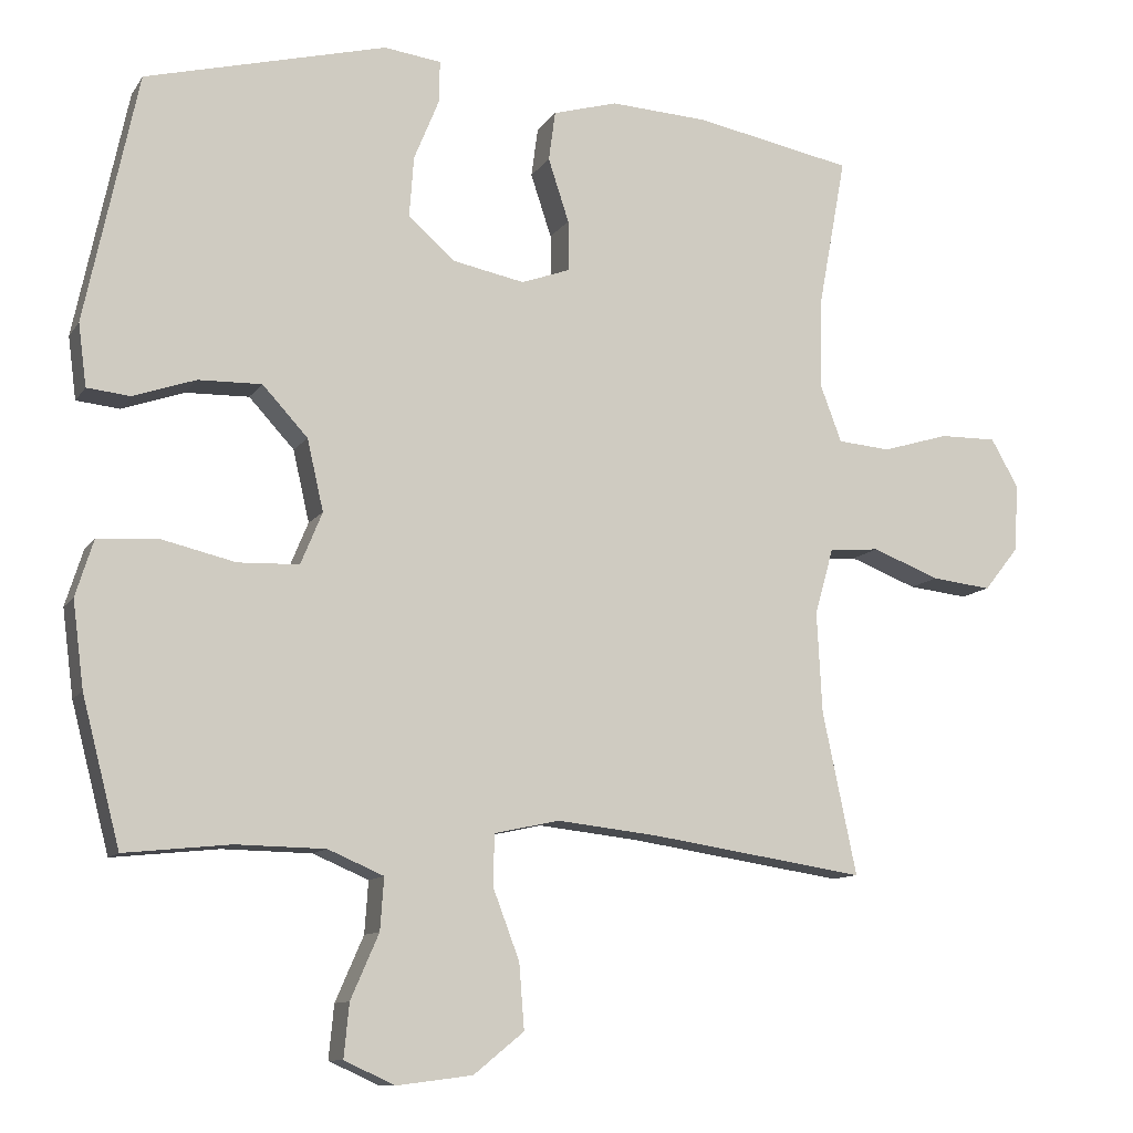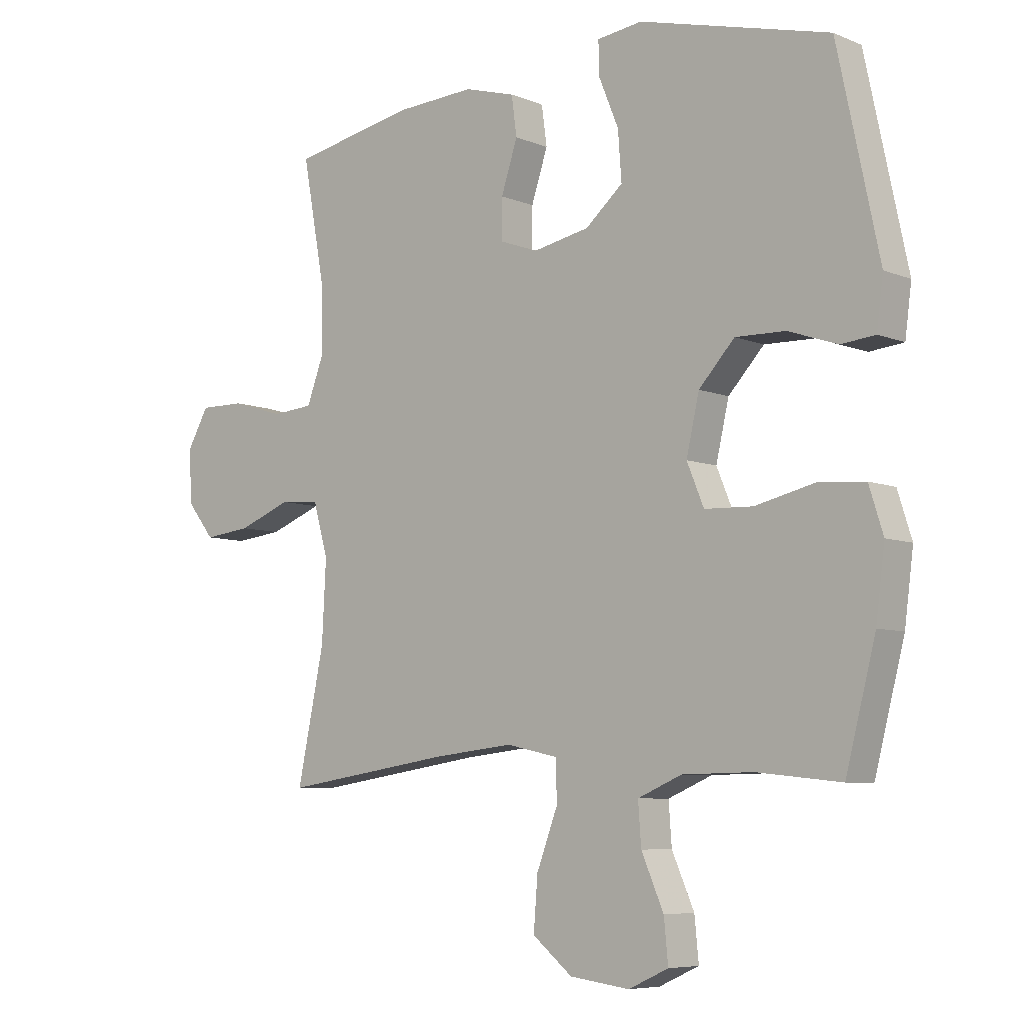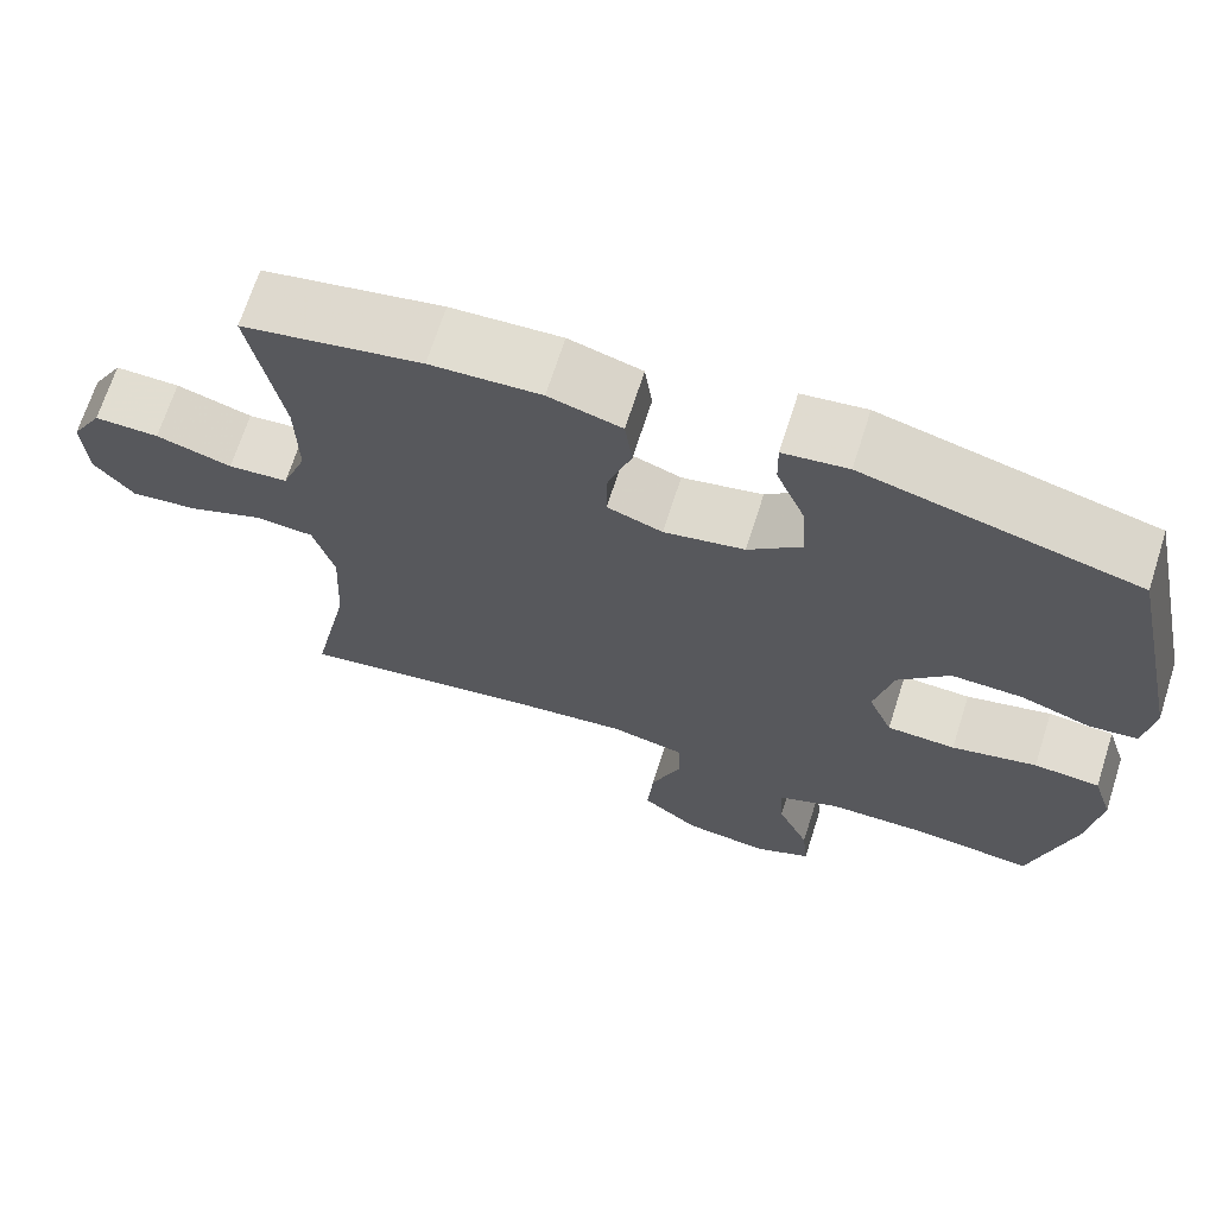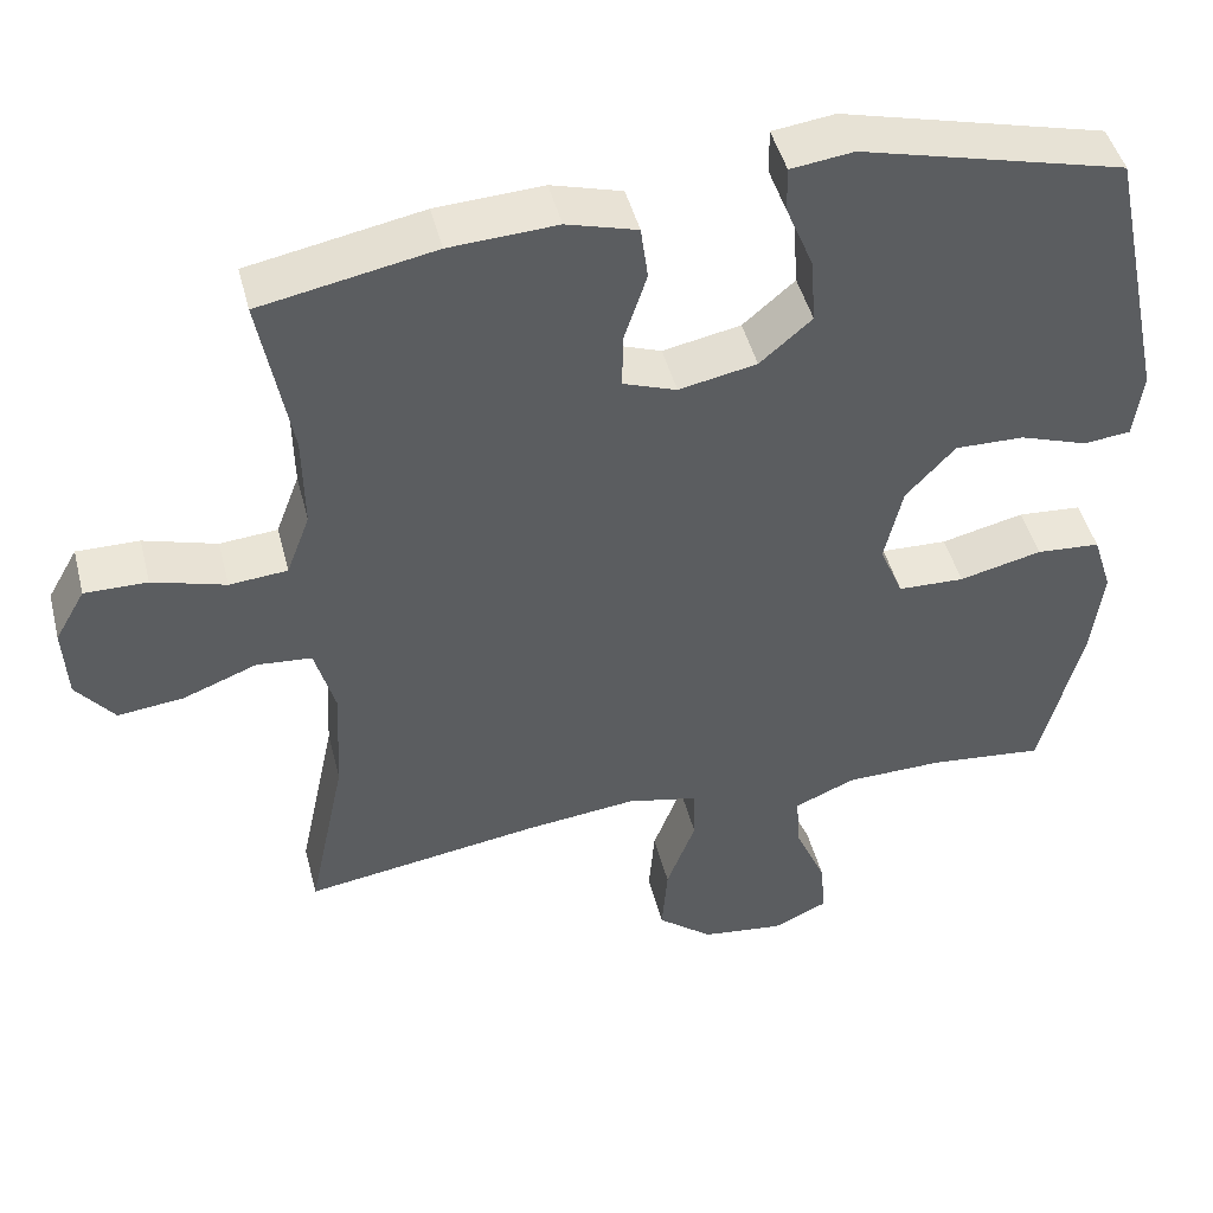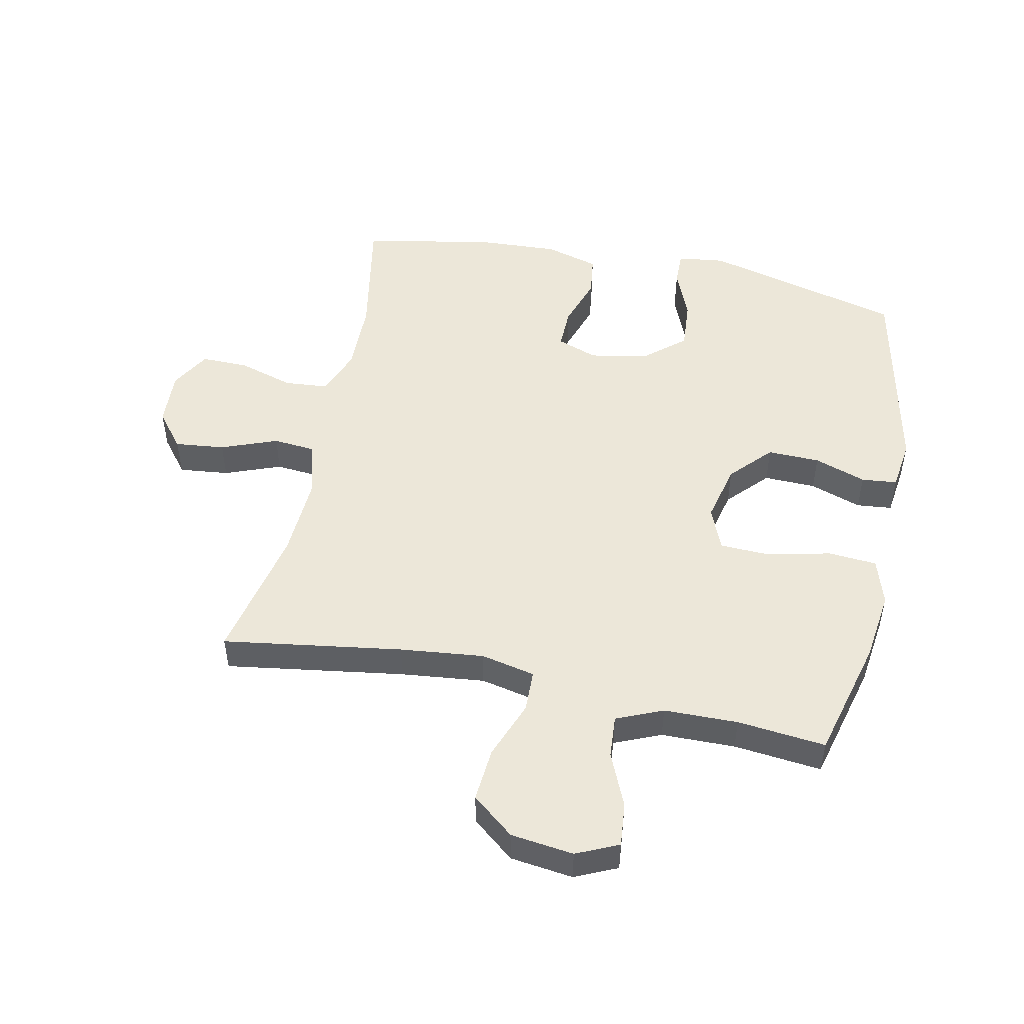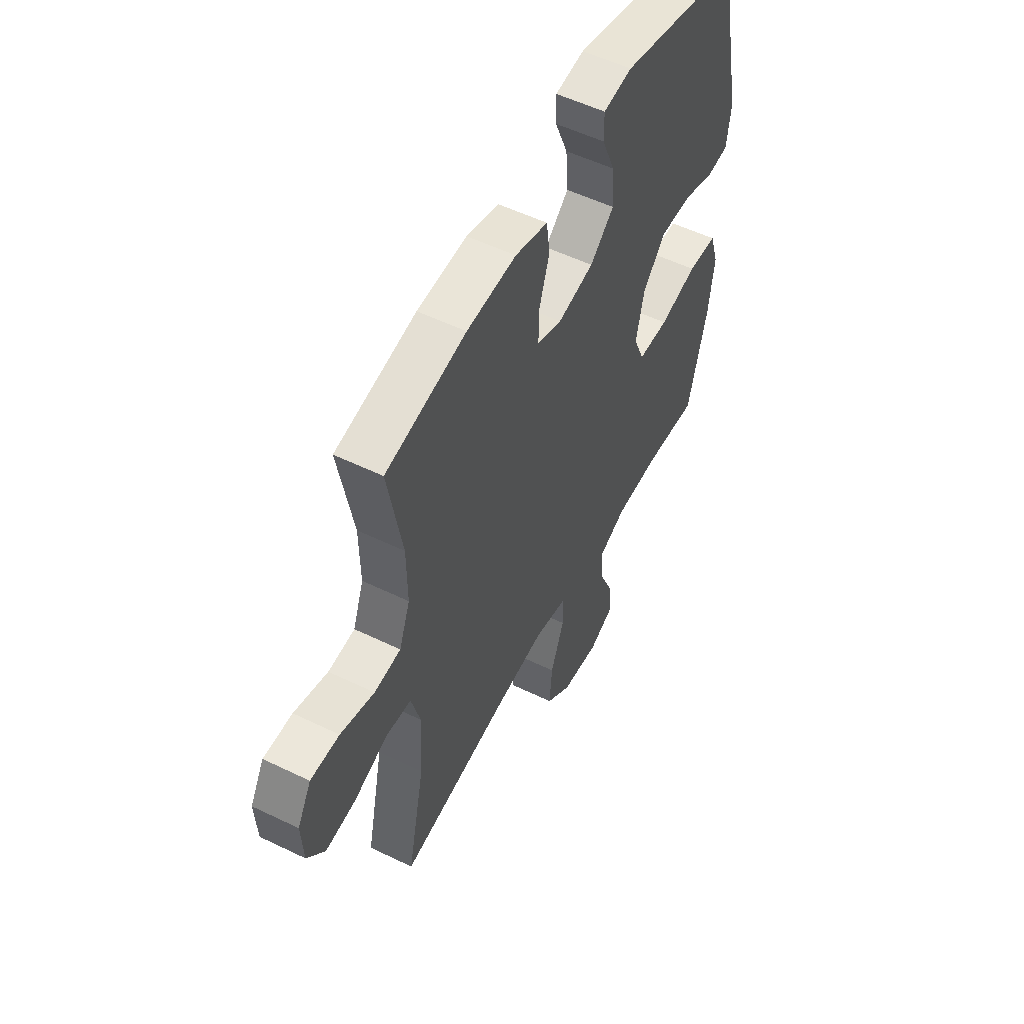
<metadata>
{"format":"obj","ext":"obj","renderer":"f3d","projection":"perspective","resolution":1024,"background":"white","views":[{"elev":-10.8,"azim":-20.4,"up":"+Z"},{"elev":-6.9,"azim":-139.5,"up":"+Z"},{"elev":68.6,"azim":-162.3,"up":"+Z"},{"elev":46.2,"azim":165.8,"up":"+Z"},{"elev":49.8,"azim":-168.1,"up":"+Y"},{"elev":54.4,"azim":117.2,"up":"+Z"}]}
</metadata>
<code>
v -0.5 0.07 0.5
v -0.175 0.07 0.584
v -0.098 0.07 0.574
v -0.099 0.07 0.518
v -0.133 0.07 0.435
v -0.139 0.07 0.353
v -0.075 0.07 0.298
v 0.021 0.07 0.279
v 0.087 0.07 0.303
v 0.086 0.07 0.371
v 0.058 0.07 0.456
v 0.067 0.07 0.523
v 0.154 0.07 0.548
v 0.286 0.07 0.541
v 0.5 0.07 0.5
v 0.462 0.07 0.294
v 0.46 0.07 0.176
v 0.489 0.07 0.099
v 0.56 0.07 0.093
v 0.65 0.07 0.12
v 0.727 0.07 0.121
v 0.764 0.07 0.056
v 0.759 0.07 -0.035
v 0.712 0.07 -0.094
v 0.631 0.07 -0.085
v 0.54 0.07 -0.05
v 0.472 0.07 -0.056
v 0.447 0.07 -0.145
v 0.454 0.07 -0.281
v 0.5 0.07 -0.5
v 0.209 0.07 -0.456
v 0.073 0.07 -0.441
v -0.015 0.07 -0.46
v -0.017 0.07 -0.528
v 0.019 0.07 -0.623
v 0.026 0.07 -0.711
v -0.042 0.07 -0.766
v -0.144 0.07 -0.779
v -0.212 0.07 -0.748
v -0.205 0.07 -0.676
v -0.167 0.07 -0.589
v -0.162 0.07 -0.519
v -0.237 0.07 -0.487
v -0.357 0.07 -0.485
v -0.5 0.07 -0.5
v -0.551 0.07 -0.303
v -0.566 0.07 -0.187
v -0.542 0.07 -0.111
v -0.463 0.07 -0.105
v -0.361 0.07 -0.129
v -0.279 0.07 -0.126
v -0.25 0.07 -0.056
v -0.272 0.07 0.04
v -0.333 0.07 0.106
v -0.418 0.07 0.104
v -0.502 0.07 0.075
v -0.56 0.07 0.081
v -0.571 0.07 0.165
v -0.5 0 0.5
v -0.175 0 0.584
v -0.098 0 0.574
v -0.099 0 0.518
v -0.133 0 0.435
v -0.139 0 0.353
v -0.075 0 0.298
v 0.021 0 0.279
v 0.087 0 0.303
v 0.086 0 0.371
v 0.058 0 0.456
v 0.067 0 0.523
v 0.154 0 0.548
v 0.286 0 0.541
v 0.5 0 0.5
v 0.462 0 0.294
v 0.46 0 0.176
v 0.489 0 0.099
v 0.56 0 0.093
v 0.65 0 0.12
v 0.727 0 0.121
v 0.764 0 0.056
v 0.759 0 -0.035
v 0.712 0 -0.094
v 0.631 0 -0.085
v 0.54 0 -0.05
v 0.472 0 -0.056
v 0.447 0 -0.145
v 0.454 0 -0.281
v 0.5 0 -0.5
v 0.209 0 -0.456
v 0.073 0 -0.441
v -0.015 0 -0.46
v -0.017 0 -0.528
v 0.019 0 -0.623
v 0.026 0 -0.711
v -0.042 0 -0.766
v -0.144 0 -0.779
v -0.212 0 -0.748
v -0.205 0 -0.676
v -0.167 0 -0.589
v -0.162 0 -0.519
v -0.237 0 -0.487
v -0.357 0 -0.485
v -0.5 0 -0.5
v -0.551 0 -0.303
v -0.566 0 -0.187
v -0.542 0 -0.111
v -0.463 0 -0.105
v -0.361 0 -0.129
v -0.279 0 -0.126
v -0.25 0 -0.056
v -0.272 0 0.04
v -0.333 0 0.106
v -0.418 0 0.104
v -0.502 0 0.075
v -0.56 0 0.081
v -0.571 0 0.165
f 3 4 5
f 2 3 5
f 1 2 5
f 58 1 5
f 57 58 5
f 56 57 5
f 55 56 5
f 54 55 5 6
f 53 54 6 7
f 52 53 7 8
f 51 52 8 9
f 48 49 50
f 47 48 50
f 46 47 50
f 45 46 50
f 44 45 50
f 43 44 50 51
f 42 43 51 9
f 39 40 41
f 38 39 41
f 37 38 41
f 36 37 41
f 35 36 41
f 34 35 41
f 33 34 41 42
f 29 30 31
f 28 29 31 32
f 27 28 32 33
f 24 25 26
f 23 24 26
f 22 23 26
f 21 22 26
f 20 21 26
f 19 20 26
f 18 19 26 27
f 33 42 9
f 27 33 9
f 18 27 9
f 17 18 9
f 14 15 16
f 13 14 16
f 12 13 16
f 11 12 16
f 10 11 16
f 9 10 16 17
f 63 62 61
f 63 61 60
f 63 60 59
f 63 59 116
f 63 116 115
f 63 115 114
f 63 114 113
f 64 63 113 112
f 65 64 112 111
f 66 65 111 110
f 67 66 110 109
f 108 107 106
f 108 106 105
f 108 105 104
f 108 104 103
f 108 103 102
f 109 108 102 101
f 67 109 101 100
f 99 98 97
f 99 97 96
f 99 96 95
f 99 95 94
f 99 94 93
f 99 93 92
f 100 99 92 91
f 89 88 87
f 90 89 87 86
f 91 90 86 85
f 84 83 82
f 84 82 81
f 84 81 80
f 84 80 79
f 84 79 78
f 84 78 77
f 85 84 77 76
f 67 100 91
f 67 91 85
f 67 85 76
f 67 76 75
f 74 73 72
f 74 72 71
f 74 71 70
f 74 70 69
f 74 69 68
f 75 74 68 67
f 1 59 60 2
f 2 60 61 3
f 3 61 62 4
f 4 62 63 5
f 5 63 64 6
f 6 64 65 7
f 7 65 66 8
f 8 66 67 9
f 9 67 68 10
f 10 68 69 11
f 11 69 70 12
f 12 70 71 13
f 13 71 72 14
f 14 72 73 15
f 15 73 74 16
f 16 74 75 17
f 17 75 76 18
f 18 76 77 19
f 19 77 78 20
f 20 78 79 21
f 21 79 80 22
f 22 80 81 23
f 23 81 82 24
f 24 82 83 25
f 25 83 84 26
f 26 84 85 27
f 27 85 86 28
f 28 86 87 29
f 29 87 88 30
f 30 88 89 31
f 31 89 90 32
f 32 90 91 33
f 33 91 92 34
f 34 92 93 35
f 35 93 94 36
f 36 94 95 37
f 37 95 96 38
f 38 96 97 39
f 39 97 98 40
f 40 98 99 41
f 41 99 100 42
f 42 100 101 43
f 43 101 102 44
f 44 102 103 45
f 45 103 104 46
f 46 104 105 47
f 47 105 106 48
f 48 106 107 49
f 49 107 108 50
f 50 108 109 51
f 51 109 110 52
f 52 110 111 53
f 53 111 112 54
f 54 112 113 55
f 55 113 114 56
f 56 114 115 57
f 57 115 116 58
f 58 116 59 1

</code>
